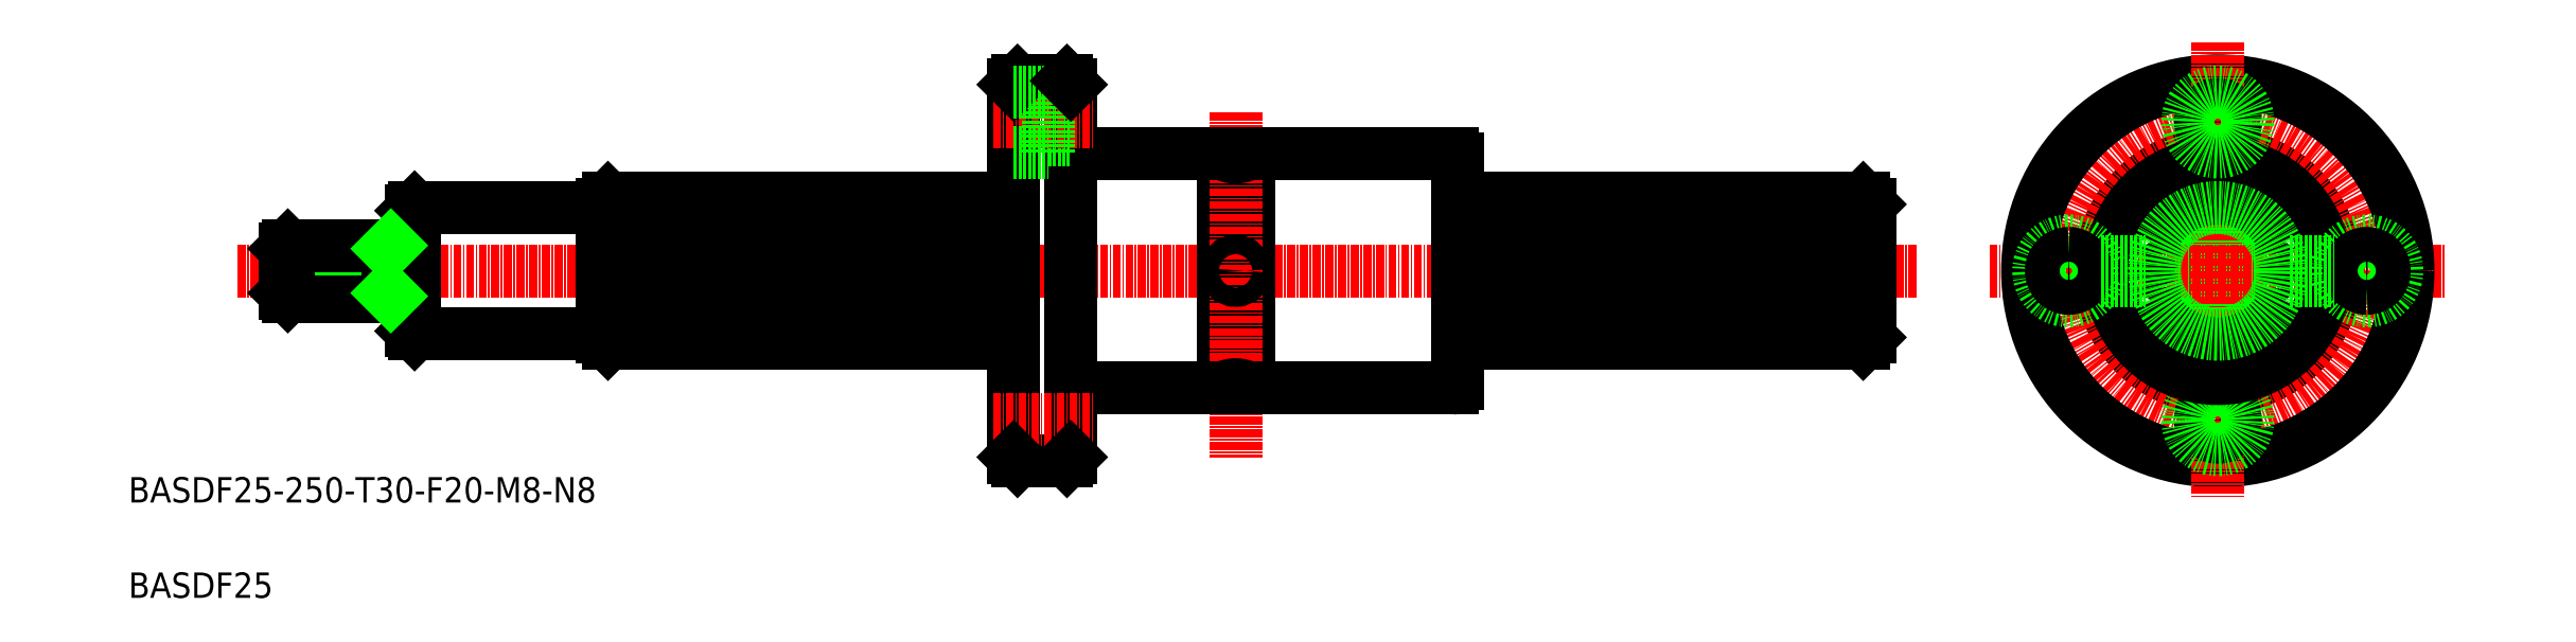
<metadata>
{"format":"dxf","ext":"dxf","renderer":"ezdxf+matplotlib","layout":"modelspace","background":"white","min_lineweight":24,"dpi":150}
</metadata>
<code>
0
SECTION
2
ENTITIES
0
LINE
8
CENTER
10
90.7
20
115.3
30
0
11
248.1
21
115.3
31
0
0
TEXT
8
0
10
73.47
20
78.7
30
0
40
4
1
BASDF25-250-T30-F20-M8-N8
0
LINE
8
0
10
149.1
20
103.8
30
0
11
213.1
21
103.8
31
0
0
LINE
8
0
10
213.1
20
126.8
30
0
11
149.1
21
126.8
31
0
0
TEXT
8
0
10
73.47
20
63.65
30
0
40
4
1
BASDF25
0
LINE
8
0
10
118.1
20
105.8
30
0
11
118.1
21
124.8
31
0
0
LINE
8
0
10
148.1
20
104.8
30
0
11
148.1
21
125.8
31
0
0
LINE
8
0
10
149.1
20
103.8
30
0
11
149.1
21
126.8
31
0
0
LINE
8
0
10
148.1
20
105.3
30
0
11
118.6
21
105.3
31
0
0
LINE
8
0
10
148.1
20
125.3
30
0
11
118.6
21
125.3
31
0
0
LINE
8
0
10
148.1
20
104.8
30
0
11
149.1
21
103.8
31
0
0
LINE
8
0
10
148.1
20
125.8
30
0
11
149.1
21
126.8
31
0
0
LINE
8
CENTER
10
355.5
20
115.3
30
0
11
248.1
21
115.3
31
0
0
LINE
8
0
10
348.1
20
104.8
30
0
11
348.1
21
125.8
31
0
0
LINE
8
0
10
347.1
20
103.8
30
0
11
283.1
21
103.8
31
0
0
LINE
8
0
10
348.1
20
104.8
30
0
11
347.1
21
103.8
31
0
0
LINE
8
0
10
283.1
20
126.8
30
0
11
347.1
21
126.8
31
0
0
LINE
8
0
10
348.1
20
125.8
30
0
11
347.1
21
126.8
31
0
0
LINE
8
0
10
98.1
20
111.8
30
0
11
114.4
21
111.8
31
0
0
LINE
8
0
10
98.6
20
111.3
30
0
11
118.1
21
111.3
31
0
0
LINE
8
0
10
98.1
20
118.8
30
0
11
114.4
21
118.8
31
0
0
LINE
8
0
10
98.6
20
119.3
30
0
11
118.1
21
119.3
31
0
0
LINE
8
0
10
114.4
20
119.3
30
0
11
114.4
21
111.3
31
0
0
LINE
8
0
10
98.6
20
119.3
30
0
11
98.6
21
111.3
31
0
0
LINE
8
0
10
98.1
20
111.8
30
0
11
98.1
21
118.8
31
0
0
LINE
8
0
10
98.1
20
111.8
30
0
11
98.6
21
111.3
31
0
0
LINE
8
0
10
98.1
20
118.8
30
0
11
98.6
21
119.3
31
0
0
LINE
8
0
10
348.1
20
119.3
30
0
11
332.1
21
119.3
31
0
0
LINE
8
0
10
348.1
20
118.6
30
0
11
329.1
21
118.6
31
0
0
LINE
8
0
10
348.1
20
111.3
30
0
11
332.1
21
111.3
31
0
0
LINE
8
0
10
348.1
20
111.9
30
0
11
329.1
21
111.9
31
0
0
LINE
8
0
10
329.1
20
118.6
30
0
11
327.2
21
115.3
31
0
0
LINE
8
0
10
332.1
20
119.3
30
0
11
332.1
21
111.3
31
0
0
LINE
8
0
10
329.1
20
118.6
30
0
11
329.1
21
111.9
31
0
0
LINE
8
0
10
329.1
20
111.9
30
0
11
327.2
21
115.3
31
0
0
LINE
8
0
10
332.1
20
111.3
30
0
11
331
21
111.9
31
0
0
LINE
8
0
10
332.1
20
119.3
30
0
11
331
21
118.6
31
0
0
CIRCLE
8
0
10
403
20
115.3
30
0
40
3.5
0
CIRCLE
8
0
10
403
20
115.3
30
0
40
4
0
LINE
8
0
10
118.6
20
105.3
30
0
11
118.6
21
125.3
31
0
0
LINE
8
0
10
118.1
20
105.8
30
0
11
118.6
21
105.3
31
0
0
LINE
8
0
10
118.1
20
124.8
30
0
11
118.6
21
125.3
31
0
0
LINE
8
CENTER
10
367
20
115.3
30
0
11
439
21
115.3
31
0
0
CIRCLE
8
0
10
403
20
115.3
30
0
40
18.5
0
CIRCLE
8
CENTER
10
403
20
115.3
30
0
40
23.5
0
CIRCLE
8
0
10
403
20
115.3
30
0
40
30
0
LINE
8
CENTER
10
403
20
151.3
30
0
11
403
21
79.26
31
0
0
ARC
8
0
10
403
20
91.76
30
0
40
2.75
50
180
51
180
0
ARC
8
0
10
403
20
91.76
30
0
40
4.75
50
180
51
180
0
CIRCLE
8
0
10
403
20
115.3
30
0
40
17
0
ARC
8
0
10
403
20
115.3
30
0
40
11.5
50
204.2
51
335.8
0
ARC
8
0
10
403
20
115.3
30
0
40
11.5
50
24.22
51
155.8
0
CIRCLE
8
0
10
403
20
138.8
30
0
40
2.75
0
CIRCLE
8
0
10
403
20
138.8
30
0
40
4.75
0
ARC
8
0
10
379.5
20
115.3
30
0
40
4.75
50
90
51
90
0
ARC
8
0
10
379.5
20
115.3
30
0
40
2.75
50
90
51
90
0
ARC
8
0
10
390.8
20
111.9
30
0
40
2.22
50
321.3
51
11.71
0
ARC
8
0
10
390.9
20
118.9
30
0
40
2.22
50
289.3
51
339.7
0
ARC
8
0
10
390.8
20
118.6
30
0
40
2.22
50
348.3
51
38.66
0
ARC
8
0
10
390.9
20
111.6
30
0
40
2.22
50
20.29
51
70.66
0
ARC
8
0
10
403
20
115.3
30
0
40
11.5
50
172.2
51
187.8
0
ARC
8
0
10
415.3
20
111.9
30
0
40
2.22
50
168.3
51
218.7
0
ARC
8
0
10
415.2
20
118.9
30
0
40
2.22
50
200.3
51
250.7
0
ARC
8
0
10
415.3
20
118.6
30
0
40
2.22
50
141.3
51
191.7
0
ARC
8
0
10
415.2
20
111.6
30
0
40
2.22
50
109.3
51
159.7
0
ARC
8
0
10
403
20
115.3
30
0
40
11.5
50
352.2
51
7.777
0
ARC
8
0
10
426.5
20
115.3
30
0
40
4.75
50
270
51
270
0
ARC
8
0
10
426.5
20
115.3
30
0
40
2.75
50
270
51
270
0
ARC
8
0
10
282.3
20
97.56
30
0
40
0.8
50
270
51
0
0
LINE
8
0
10
246.1
20
133.8
30
0
11
246.1
21
96.76
31
0
0
LINE
8
0
10
250.1
20
133.8
30
0
11
250.1
21
96.76
31
0
0
LINE
8
0
10
222.1
20
144.7
30
0
11
222.1
21
85.86
31
0
0
LINE
8
0
10
213.1
20
144.7
30
0
11
213.1
21
85.86
31
0
0
LINE
8
CENTER
10
248.1
20
140.3
30
0
11
248.1
21
85.86
31
0
0
LINE
8
0
10
222.1
20
96.76
30
0
11
246.1
21
96.76
31
0
0
LINE
8
0
10
213.7
20
85.26
30
0
11
221.5
21
85.26
31
0
0
LINE
8
CENTER
10
209.9
20
91.76
30
0
11
225.8
21
91.76
31
0
0
LINE
8
0
10
213.1
20
85.86
30
0
11
213.7
21
85.26
31
0
0
LINE
8
0
10
222.1
20
85.86
30
0
11
221.5
21
85.26
31
0
0
LINE
8
0
10
250.1
20
96.76
30
0
11
282.3
21
96.76
31
0
0
ARC
8
0
10
248.1
20
93.29
30
0
40
4
50
60
51
120
0
LINE
8
0
10
222.1
20
133.8
30
0
11
246.1
21
133.8
31
0
0
LINE
8
0
10
218.5
20
141.5
30
0
11
222.1
21
141.5
31
0
0
LINE
8
0
10
213.7
20
145.3
30
0
11
221.5
21
145.3
31
0
0
LINE
8
0
10
218.5
20
136
30
0
11
222.1
21
136
31
0
0
LINE
8
CENTER
10
209.9
20
138.8
30
0
11
225.8
21
138.8
31
0
0
LINE
8
0
10
218.5
20
143.5
30
0
11
218.5
21
134
31
0
0
LINE
8
0
10
213.1
20
134
30
0
11
218.5
21
134
31
0
0
LINE
8
0
10
213.1
20
144.7
30
0
11
213.7
21
145.3
31
0
0
LINE
8
0
10
213.1
20
143.5
30
0
11
218.5
21
143.5
31
0
0
LINE
8
0
10
221.5
20
145.3
30
0
11
222.1
21
144.7
31
0
0
LINE
8
0
10
250.1
20
133.8
30
0
11
282.3
21
133.8
31
0
0
ARC
8
0
10
248.1
20
137.2
30
0
40
4
50
240
51
300
0
LINE
8
0
10
283.1
20
133
30
0
11
283.1
21
97.56
31
0
0
ARC
8
0
10
282.3
20
133
30
0
40
0.8
50
0
51
90
0
LINE
8
0
10
347.1
20
120
30
0
11
283.1
21
120
31
0
0
LINE
8
0
10
347.1
20
116.8
30
0
11
283.1
21
116.8
31
0
0
LINE
8
0
10
347.1
20
113.7
30
0
11
283.1
21
113.7
31
0
0
LINE
8
0
10
347.1
20
110.5
30
0
11
283.1
21
110.5
31
0
0
LINE
8
0
10
149.1
20
110.5
30
0
11
213.1
21
110.5
31
0
0
LINE
8
0
10
149.1
20
113.7
30
0
11
213.1
21
113.7
31
0
0
LINE
8
0
10
149.1
20
116.8
30
0
11
213.1
21
116.8
31
0
0
LINE
8
0
10
149.1
20
120
30
0
11
213.1
21
120
31
0
0
CIRCLE
8
0
10
403
20
115.3
30
0
40
10
0
LINE
8
0
10
347.1
20
103.8
30
0
11
347.1
21
126.8
31
0
0
LINE
8
0
10
384.6
20
116.8
30
0
11
391.6
21
116.8
31
0
0
LINE
8
0
10
384.6
20
113.8
30
0
11
391.6
21
113.8
31
0
0
LINE
8
0
10
414.4
20
113.8
30
0
11
421.5
21
113.8
31
0
0
LINE
8
0
10
414.4
20
116.8
30
0
11
421.5
21
116.8
31
0
0
CIRCLE
8
0
10
248.1
20
115.3
30
0
40
1.5
0
LINE
8
0
10
114.4
20
118.8
30
0
11
114.9
21
119.3
31
0
0
LINE
8
0
10
114.4
20
111.8
30
0
11
114.9
21
111.3
31
0
0
ENDSEC
0
EOF

</code>
